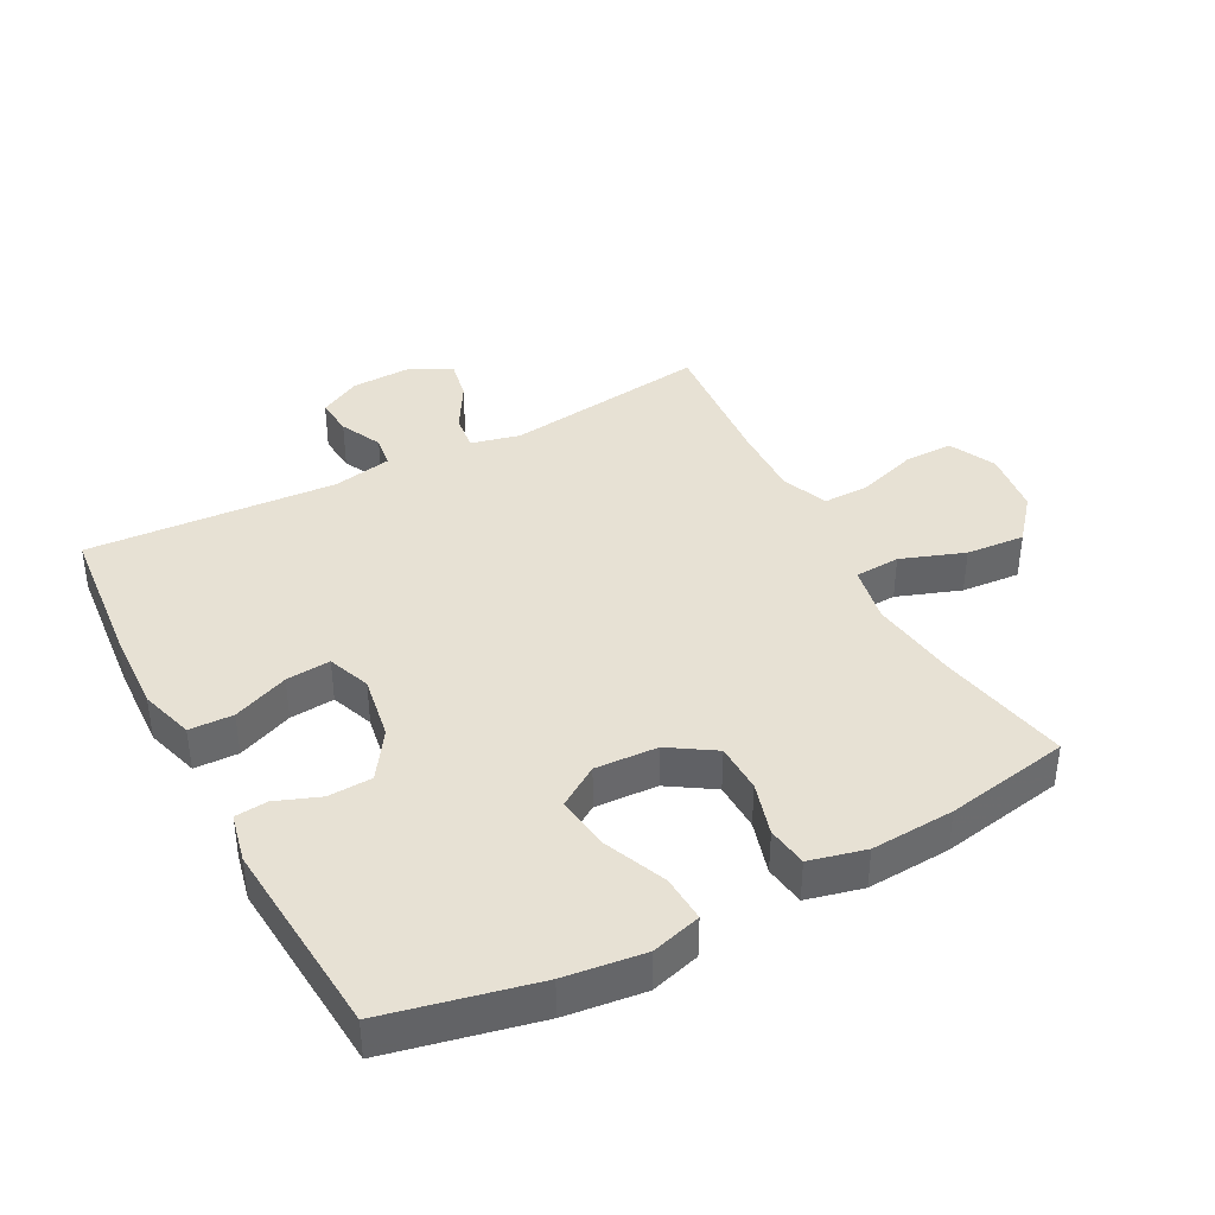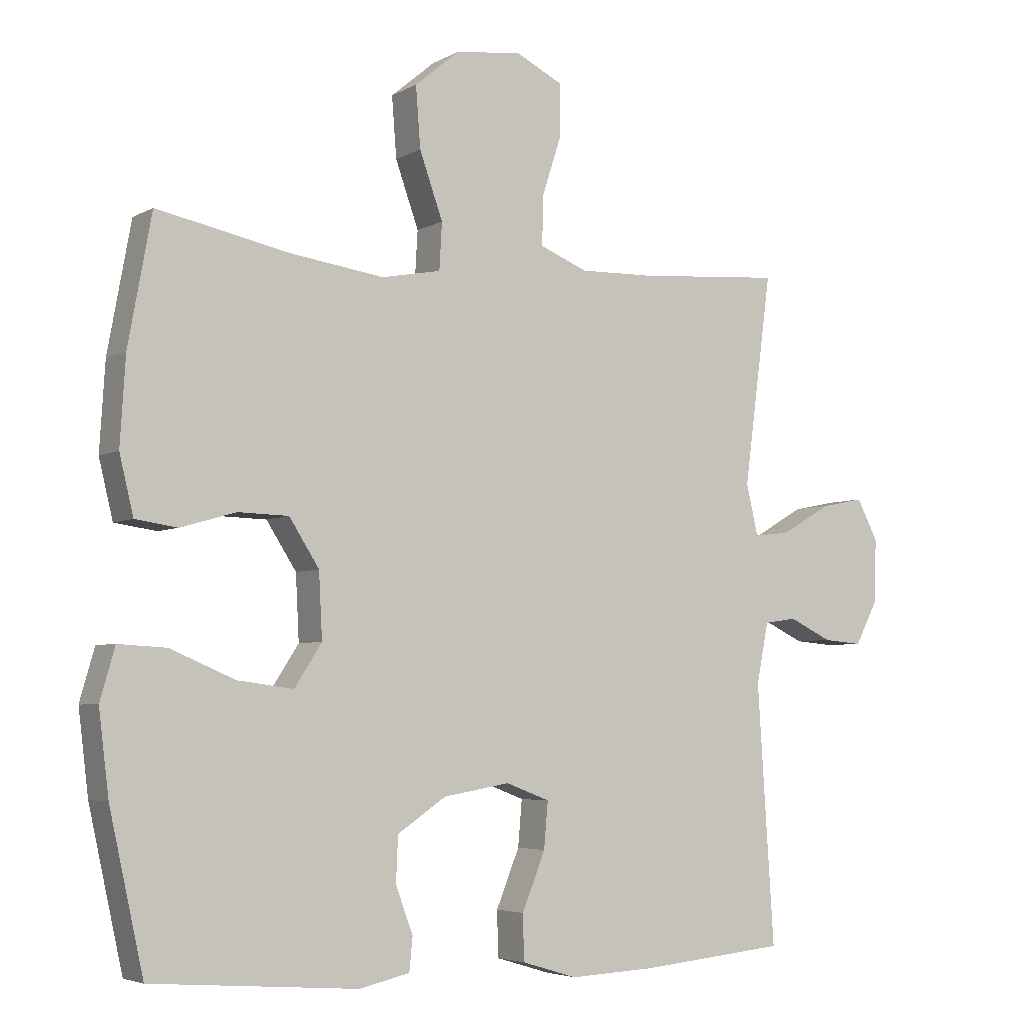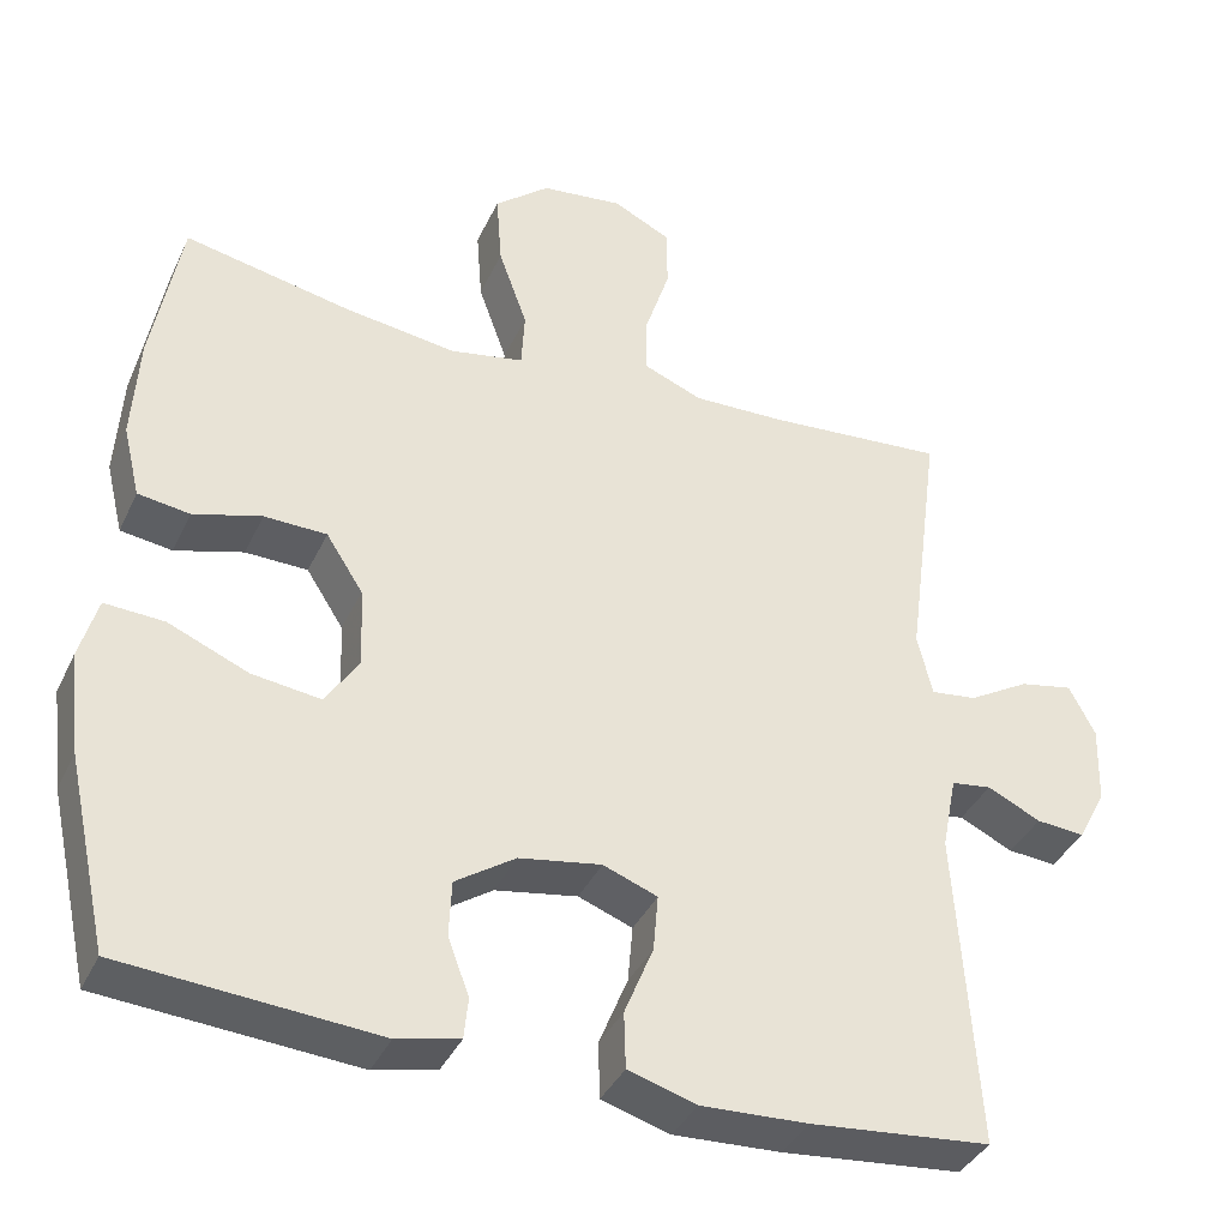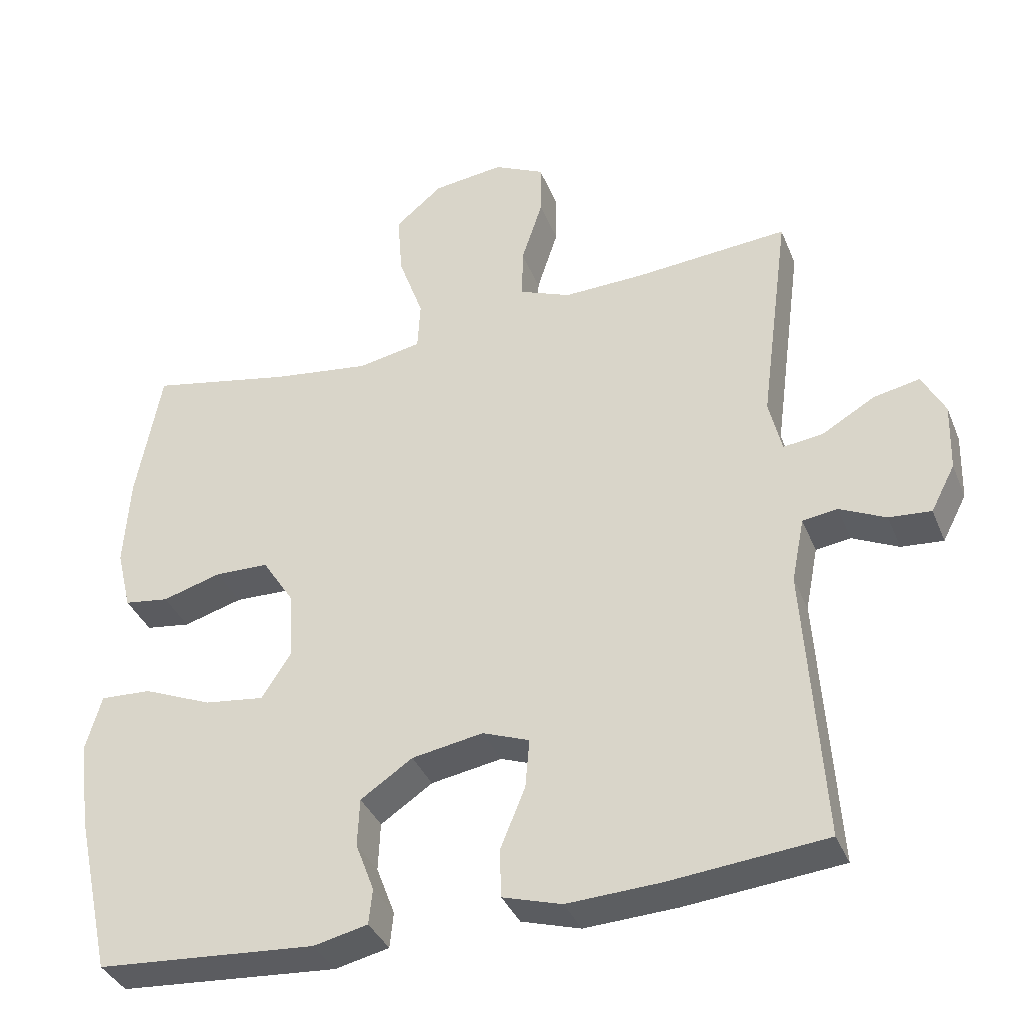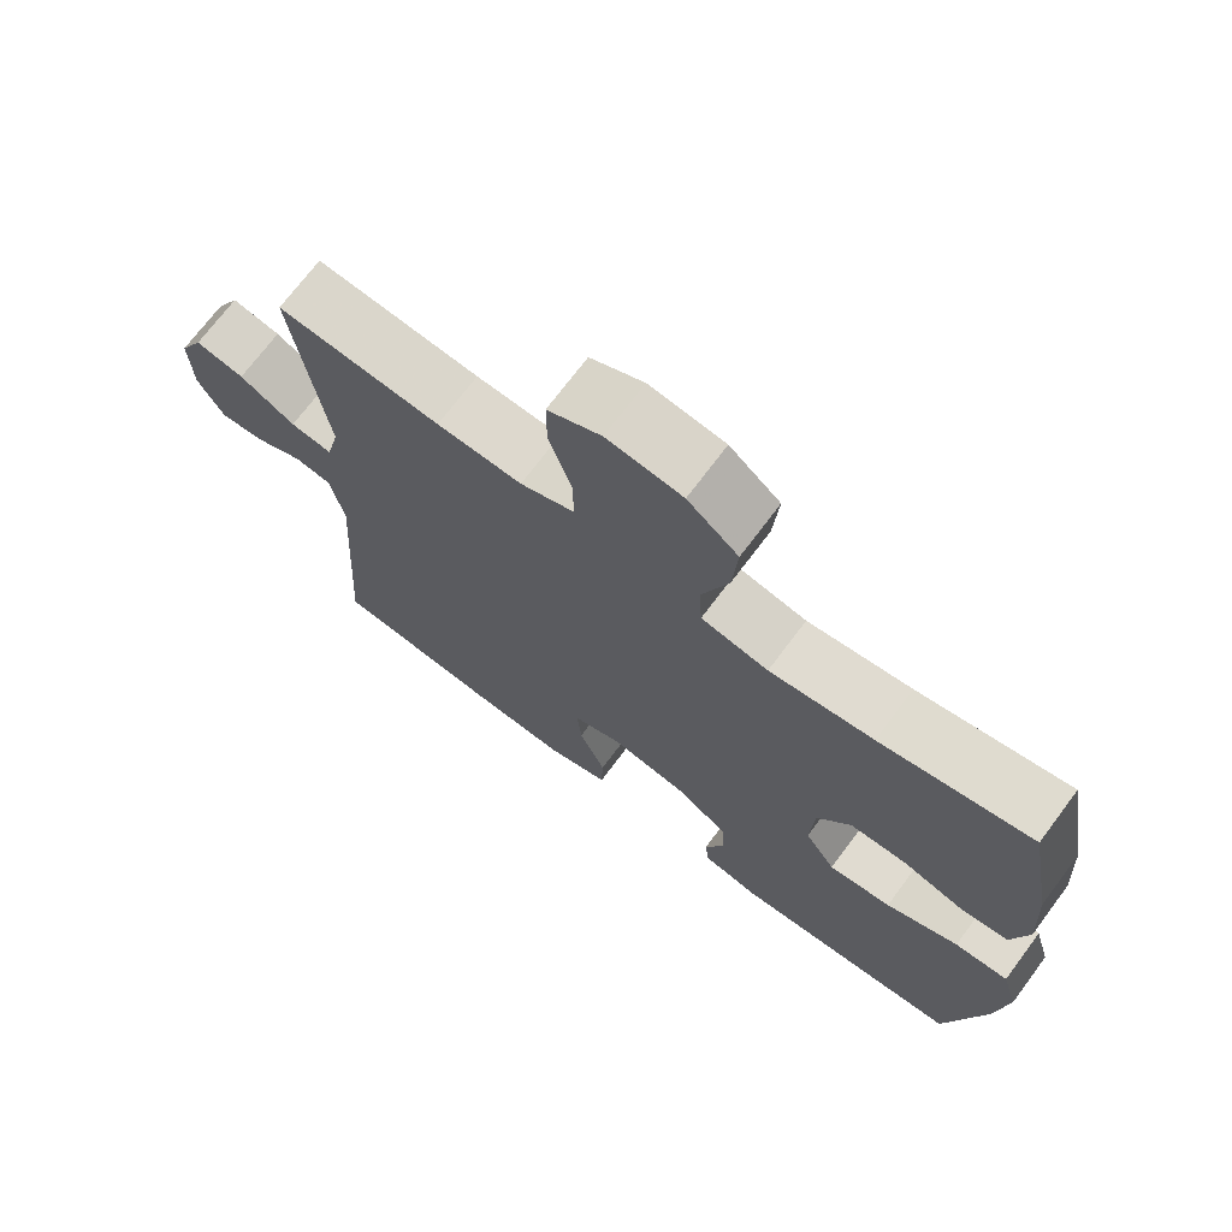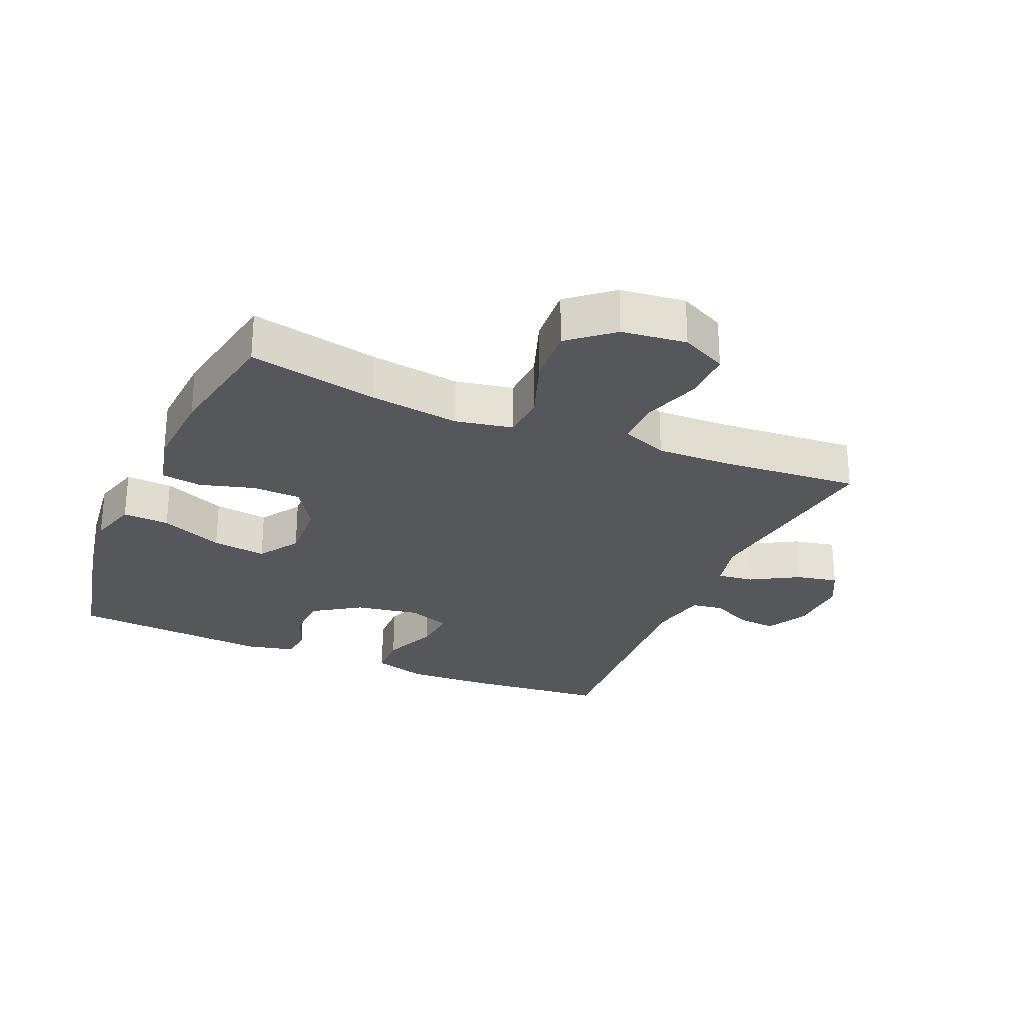
<metadata>
{"format":"obj","ext":"obj","renderer":"f3d","projection":"perspective","resolution":1024,"background":"white","views":[{"elev":39.6,"azim":-117.9,"up":"+Y"},{"elev":-4.7,"azim":-31.2,"up":"+Z"},{"elev":-38.0,"azim":-23.1,"up":"+Z"},{"elev":-36.8,"azim":20.5,"up":"+Z"},{"elev":71.6,"azim":-143.2,"up":"+Z"},{"elev":-26.7,"azim":-23.3,"up":"+Y"}]}
</metadata>
<code>
v -0.5 0.07 -0.5
v -0.551 0.07 -0.269
v -0.566 0.07 -0.146
v -0.544 0.07 -0.069
v -0.472 0.07 -0.073
v -0.375 0.07 -0.114
v -0.291 0.07 -0.125
v -0.25 0.07 -0.062
v -0.255 0.07 0.035
v -0.3 0.07 0.105
v -0.376 0.07 0.107
v -0.459 0.07 0.083
v -0.522 0.07 0.092
v -0.543 0.07 0.179
v -0.535 0.07 0.308
v -0.5 0.07 0.5
v -0.298 0.07 0.459
v -0.16 0.07 0.44
v -0.071 0.07 0.457
v -0.067 0.07 0.527
v -0.102 0.07 0.625
v -0.109 0.07 0.716
v -0.042 0.07 0.772
v 0.058 0.07 0.784
v 0.129 0.07 0.749
v 0.129 0.07 0.673
v 0.099 0.07 0.581
v 0.098 0.07 0.509
v 0.17 0.07 0.48
v 0.283 0.07 0.483
v 0.5 0.07 0.5
v 0.458 0.07 0.184
v 0.476 0.07 0.108
v 0.532 0.07 0.115
v 0.606 0.07 0.158
v 0.671 0.07 0.171
v 0.703 0.07 0.11
v 0.7 0.07 0.014
v 0.666 0.07 -0.051
v 0.607 0.07 -0.046
v 0.542 0.07 -0.015
v 0.493 0.07 -0.022
v 0.475 0.07 -0.113
v 0.5 0.07 -0.5
v 0.28 0.07 -0.521
v 0.15 0.07 -0.527
v 0.067 0.07 -0.502
v 0.065 0.07 -0.434
v 0.1 0.07 -0.348
v 0.106 0.07 -0.279
v 0.04 0.07 -0.254
v -0.06 0.07 -0.271
v -0.133 0.07 -0.32
v -0.136 0.07 -0.388
v -0.11 0.07 -0.457
v -0.115 0.07 -0.507
v -0.191 0.07 -0.524
v -0.5 0 -0.5
v -0.551 0 -0.269
v -0.566 0 -0.146
v -0.544 0 -0.069
v -0.472 0 -0.073
v -0.375 0 -0.114
v -0.291 0 -0.125
v -0.25 0 -0.062
v -0.255 0 0.035
v -0.3 0 0.105
v -0.376 0 0.107
v -0.459 0 0.083
v -0.522 0 0.092
v -0.543 0 0.179
v -0.535 0 0.308
v -0.5 0 0.5
v -0.298 0 0.459
v -0.16 0 0.44
v -0.071 0 0.457
v -0.067 0 0.527
v -0.102 0 0.625
v -0.109 0 0.716
v -0.042 0 0.772
v 0.058 0 0.784
v 0.129 0 0.749
v 0.129 0 0.673
v 0.099 0 0.581
v 0.098 0 0.509
v 0.17 0 0.48
v 0.283 0 0.483
v 0.5 0 0.5
v 0.458 0 0.184
v 0.476 0 0.108
v 0.532 0 0.115
v 0.606 0 0.158
v 0.671 0 0.171
v 0.703 0 0.11
v 0.7 0 0.014
v 0.666 0 -0.051
v 0.607 0 -0.046
v 0.542 0 -0.015
v 0.493 0 -0.022
v 0.475 0 -0.113
v 0.5 0 -0.5
v 0.28 0 -0.521
v 0.15 0 -0.527
v 0.067 0 -0.502
v 0.065 0 -0.434
v 0.1 0 -0.348
v 0.106 0 -0.279
v 0.04 0 -0.254
v -0.06 0 -0.271
v -0.133 0 -0.32
v -0.136 0 -0.388
v -0.11 0 -0.457
v -0.115 0 -0.507
v -0.191 0 -0.524
f 54 55 56 57
f 53 54 57 1
f 52 53 1 2
f 51 52 2 3
f 46 47 48 49
f 46 49 50
f 43 44 45 46
f 42 43 46 50
f 38 39 40 41
f 38 41 42
f 37 38 42
f 34 35 36 37
f 33 34 37 42
f 32 33 42 50
f 30 31 32 50
f 24 25 26 27
f 24 27 28
f 23 24 28
f 20 21 22 23
f 19 20 23 28
f 14 15 16 17
f 14 17 18
f 11 12 13 14
f 10 11 14 18
f 9 10 18 19
f 3 4 5 6
f 51 3 6 7
f 29 30 50 51
f 29 51 7 8
f 19 28 29
f 8 9 19 29
f 114 113 112 111
f 58 114 111 110
f 59 58 110 109
f 60 59 109 108
f 106 105 104 103
f 107 106 103
f 103 102 101 100
f 107 103 100 99
f 98 97 96 95
f 99 98 95
f 99 95 94
f 94 93 92 91
f 99 94 91 90
f 107 99 90 89
f 107 89 88 87
f 84 83 82 81
f 85 84 81
f 85 81 80
f 80 79 78 77
f 85 80 77 76
f 74 73 72 71
f 75 74 71
f 71 70 69 68
f 75 71 68 67
f 76 75 67 66
f 63 62 61 60
f 64 63 60 108
f 108 107 87 86
f 65 64 108 86
f 86 85 76
f 86 76 66 65
f 1 58 59 2
f 2 59 60 3
f 3 60 61 4
f 4 61 62 5
f 5 62 63 6
f 6 63 64 7
f 7 64 65 8
f 8 65 66 9
f 9 66 67 10
f 10 67 68 11
f 11 68 69 12
f 12 69 70 13
f 13 70 71 14
f 14 71 72 15
f 15 72 73 16
f 16 73 74 17
f 17 74 75 18
f 18 75 76 19
f 19 76 77 20
f 20 77 78 21
f 21 78 79 22
f 22 79 80 23
f 23 80 81 24
f 24 81 82 25
f 25 82 83 26
f 26 83 84 27
f 27 84 85 28
f 28 85 86 29
f 29 86 87 30
f 30 87 88 31
f 31 88 89 32
f 32 89 90 33
f 33 90 91 34
f 34 91 92 35
f 35 92 93 36
f 36 93 94 37
f 37 94 95 38
f 38 95 96 39
f 39 96 97 40
f 40 97 98 41
f 41 98 99 42
f 42 99 100 43
f 43 100 101 44
f 44 101 102 45
f 45 102 103 46
f 46 103 104 47
f 47 104 105 48
f 48 105 106 49
f 49 106 107 50
f 50 107 108 51
f 51 108 109 52
f 52 109 110 53
f 53 110 111 54
f 54 111 112 55
f 55 112 113 56
f 56 113 114 57
f 57 114 58 1

</code>
